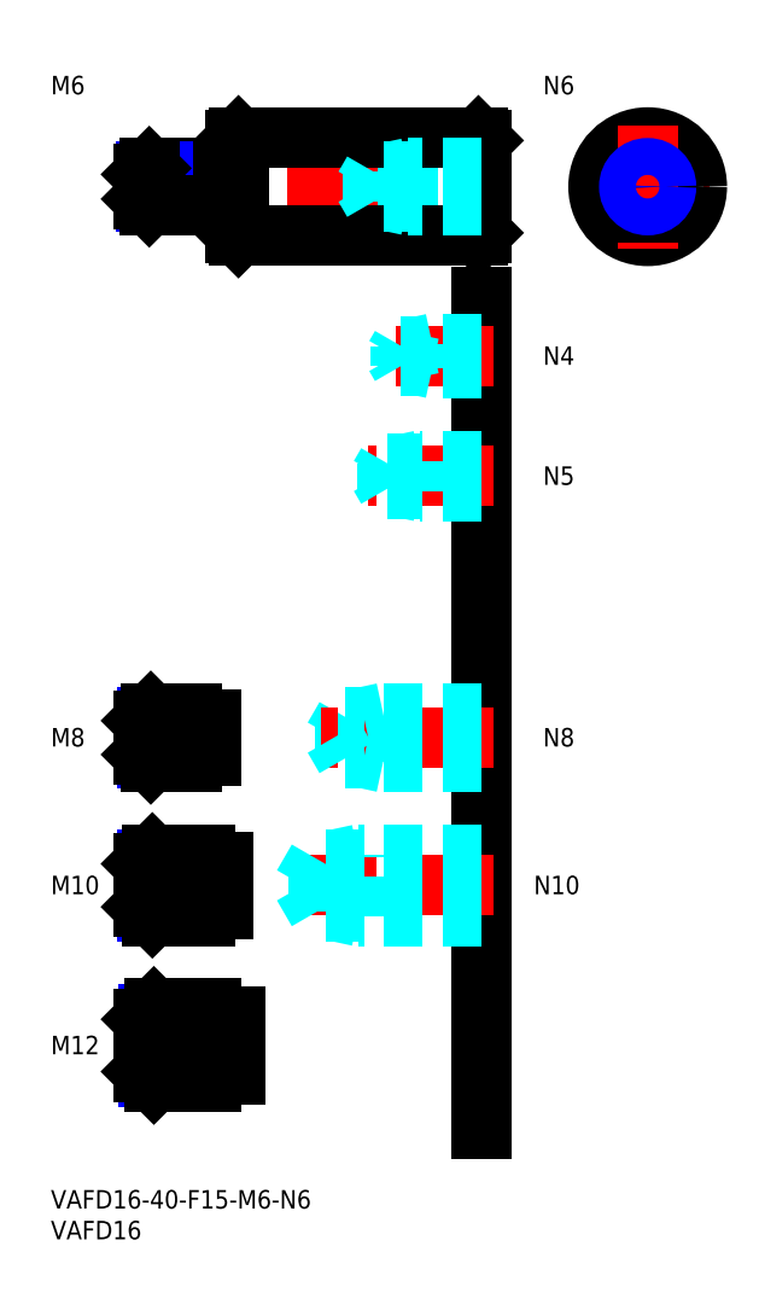
<metadata>
{"format":"dxf","ext":"dxf","renderer":"ezdxf+matplotlib","layout":"modelspace","background":"white","min_lineweight":24,"dpi":150}
</metadata>
<code>
0
SECTION
2
ENTITIES
0
INSERT
8
MSM_CONTINUOUS
2
*U10
10
0
20
0
30
0
0
INSERT
8
MSM_CONTINUOUS
2
*U11
10
0
20
0
30
0
0
LINE
8
MSM_CENTER
10
13
20
163
30
0
11
72
21
163
31
0
0
LINE
8
MSM_CONTINUOUS
10
30.5
20
171
30
0
11
69.5
21
171
31
0
0
LINE
8
MSM_CONTINUOUS
10
30.5
20
155
30
0
11
69.5
21
155
31
0
0
LINE
8
MSM_CONTINUOUS
10
30
20
155.5
30
0
11
30
21
170.5
31
0
0
LINE
8
MSM_CENTER
10
87.01
20
163
30
0
11
107
21
163
31
0
0
CIRCLE
8
MSM_CONTINUOUS
10
97.01
20
163
30
0
40
8
0
LINE
8
MSM_CENTER
10
97.01
20
173
30
0
11
97.01
21
153
31
0
0
LINE
8
MSM_CONTINUOUS
10
70
20
170.5
30
0
11
70
21
155.5
31
0
0
LINE
8
MSM_CONTINUOUS
10
30.5
20
155
30
0
11
30.5
21
171
31
0
0
LINE
8
MSM_CONTINUOUS
10
69.5
20
171
30
0
11
69.5
21
155
31
0
0
LINE
8
MSM_CONTINUOUS
10
30
20
170.5
30
0
11
30.5
21
171
31
0
0
LINE
8
MSM_CONTINUOUS
10
69.5
20
171
30
0
11
70
21
170.5
31
0
0
LINE
8
MSM_CONTINUOUS
10
69.5
20
155
30
0
11
70
21
155.5
31
0
0
LINE
8
MSM_CONTINUOUS
10
30.5
20
155
30
0
11
30
21
155.5
31
0
0
LINE
8
MSM_CONTINUOUS
10
70
20
145
30
0
11
70
21
10
31
0
0
INSERT
8
MSM_CONTINUOUS
2
*U12
10
0
20
0
30
0
0
LINE
8
MSM_CENTER
10
72
20
49.5
30
0
11
39
21
49.5
31
0
0
LINE
8
MSM_DASHED
10
43.42
20
45.31
30
0
11
43.42
21
53.69
31
0
0
LINE
8
MSM_DASHED
10
43.42
20
53.69
30
0
11
41
21
49.5
31
0
0
LINE
8
MSM_DASHED
10
50
20
44.5
30
0
11
50
21
54.5
31
0
0
LINE
8
MSM_DASHED
10
70
20
45.31
30
0
11
43.42
21
45.31
31
0
0
LINE
8
MSM_DASHED
10
70
20
44.5
30
0
11
50
21
44.5
31
0
0
LINE
8
MSM_DASHED
10
50
20
44.5
30
0
11
46.25
21
45.31
31
0
0
LINE
8
MSM_DASHED
10
43.42
20
45.31
30
0
11
41
21
49.5
31
0
0
LINE
8
MSM_DASHED
10
70
20
54.5
30
0
11
50
21
54.5
31
0
0
LINE
8
MSM_DASHED
10
70
20
53.69
30
0
11
43.42
21
53.69
31
0
0
LINE
8
MSM_DASHED
10
50
20
54.5
30
0
11
46.25
21
53.69
31
0
0
INSERT
8
MSM_CONTINUOUS
2
*U13
10
0
20
0
30
0
0
LINE
8
MSM_DASHED
10
54
20
69.5
30
0
11
54
21
77.5
31
0
0
LINE
8
MSM_DASHED
10
47.92
20
70.18
30
0
11
47.92
21
76.82
31
0
0
LINE
8
MSM_DASHED
10
47.92
20
76.82
30
0
11
46
21
73.5
31
0
0
LINE
8
MSM_CENTER
10
72
20
73.5
30
0
11
44
21
73.5
31
0
0
LINE
8
MSM_DASHED
10
70
20
70.18
30
0
11
47.92
21
70.18
31
0
0
LINE
8
MSM_DASHED
10
70
20
69.5
30
0
11
54
21
69.5
31
0
0
LINE
8
MSM_DASHED
10
54
20
69.5
30
0
11
50.87
21
70.18
31
0
0
LINE
8
MSM_DASHED
10
47.92
20
70.18
30
0
11
46
21
73.5
31
0
0
LINE
8
MSM_DASHED
10
70
20
77.5
30
0
11
54
21
77.5
31
0
0
LINE
8
MSM_DASHED
10
70
20
76.82
30
0
11
47.92
21
76.82
31
0
0
LINE
8
MSM_DASHED
10
54
20
77.5
30
0
11
50.87
21
76.82
31
0
0
INSERT
8
MSM_CONTINUOUS
2
*U14
10
0
20
0
30
0
0
LINE
8
MSM_CENTER
10
72
20
116
30
0
11
51.5
21
116
31
0
0
LINE
8
MSM_DASHED
10
70
20
118.5
30
0
11
60
21
118.5
31
0
0
LINE
8
MSM_DASHED
10
70
20
118.1
30
0
11
54.69
21
118.1
31
0
0
LINE
8
MSM_DASHED
10
70
20
113.9
30
0
11
54.69
21
113.9
31
0
0
LINE
8
MSM_DASHED
10
70
20
113.5
30
0
11
60
21
113.5
31
0
0
LINE
8
MSM_DASHED
10
54.69
20
113.9
30
0
11
54.69
21
118.1
31
0
0
LINE
8
MSM_DASHED
10
54.69
20
118.1
30
0
11
53.5
21
116
31
0
0
LINE
8
MSM_DASHED
10
60
20
113.5
30
0
11
60
21
118.5
31
0
0
LINE
8
MSM_DASHED
10
54.69
20
113.9
30
0
11
53.5
21
116
31
0
0
LINE
8
MSM_DASHED
10
60
20
113.5
30
0
11
58
21
113.9
31
0
0
LINE
8
MSM_DASHED
10
60
20
118.5
30
0
11
58
21
118.1
31
0
0
INSERT
8
MSM_CONTINUOUS
2
*U15
10
0
20
0
30
0
0
LINE
8
MSM_CENTER
10
72
20
135.5
30
0
11
54
21
135.5
31
0
0
LINE
8
MSM_DASHED
10
70
20
137.5
30
0
11
62
21
137.5
31
0
0
LINE
8
MSM_DASHED
10
70
20
137.1
30
0
11
56.94
21
137.1
31
0
0
LINE
8
MSM_DASHED
10
70
20
133.9
30
0
11
56.94
21
133.9
31
0
0
LINE
8
MSM_DASHED
10
70
20
133.5
30
0
11
62
21
133.5
31
0
0
LINE
8
MSM_DASHED
10
56.94
20
133.9
30
0
11
56.94
21
137.1
31
0
0
LINE
8
MSM_DASHED
10
56.94
20
137.1
30
0
11
56
21
135.5
31
0
0
LINE
8
MSM_DASHED
10
62
20
133.5
30
0
11
62
21
137.5
31
0
0
LINE
8
MSM_DASHED
10
56.94
20
133.9
30
0
11
56
21
135.5
31
0
0
LINE
8
MSM_DASHED
10
62
20
133.5
30
0
11
60.25
21
133.9
31
0
0
LINE
8
MSM_DASHED
10
62
20
137.5
30
0
11
60.25
21
137.1
31
0
0
LINE
8
MSM_CENTER
10
13
20
23.5
30
0
11
32
21
23.5
31
0
0
INSERT
8
MSM_CONTINUOUS
2
*U16
10
0
20
0
30
0
0
INSERT
8
MSM_CONTINUOUS
2
*U17
10
0
20
0
30
0
0
LINE
8
MSM_CENTER
10
13
20
49.5
30
0
11
30
21
49.5
31
0
0
INSERT
8
MSM_CONTINUOUS
2
*U18
10
0
20
0
30
0
0
LINE
8
MSM_CENTER
10
13
20
73.5
30
0
11
28
21
73.5
31
0
0
LINE
8
MSM_NARROW
10
23
20
70.18
30
0
11
15.57
21
70.18
31
0
0
LINE
8
MSM_CONTINUOUS
10
23
20
69.5
30
0
11
16.25
21
69.5
31
0
0
LINE
8
MSM_CONTINUOUS
10
23
20
77.5
30
0
11
16.25
21
77.5
31
0
0
LINE
8
MSM_NARROW
10
23
20
76.82
30
0
11
15.57
21
76.82
31
0
0
LINE
8
MSM_CONTINUOUS
10
15
20
70.75
30
0
11
15
21
76.25
31
0
0
LINE
8
MSM_NARROW
10
25
20
45.31
30
0
11
15.69
21
45.31
31
0
0
LINE
8
MSM_CONTINUOUS
10
25
20
44.5
30
0
11
16.5
21
44.5
31
0
0
LINE
8
MSM_CONTINUOUS
10
25
20
54.5
30
0
11
16.5
21
54.5
31
0
0
LINE
8
MSM_NARROW
10
25
20
53.69
30
0
11
15.69
21
53.69
31
0
0
LINE
8
MSM_CONTINUOUS
10
15
20
46
30
0
11
15
21
53
31
0
0
LINE
8
MSM_NARROW
10
26
20
18.45
30
0
11
15.8
21
18.45
31
0
0
LINE
8
MSM_CONTINUOUS
10
26
20
17.5
30
0
11
16.75
21
17.5
31
0
0
LINE
8
MSM_CONTINUOUS
10
26
20
29.5
30
0
11
16.75
21
29.5
31
0
0
LINE
8
MSM_NARROW
10
26
20
28.55
30
0
11
15.8
21
28.55
31
0
0
LINE
8
MSM_CONTINUOUS
10
15
20
19.25
30
0
11
15
21
27.75
31
0
0
LINE
8
MSM_CONTINUOUS
10
23
20
77.5
30
0
11
23
21
69.5
31
0
0
LINE
8
MSM_CONTINUOUS
10
26
20
17.5
30
0
11
26
21
29.5
31
0
0
LINE
8
MSM_CONTINUOUS
10
25
20
54.5
30
0
11
25
21
44.5
31
0
0
LINE
8
MSM_CONTINUOUS
10
16.25
20
77.5
30
0
11
15
21
76.25
31
0
0
LINE
8
MSM_CONTINUOUS
10
16.25
20
69.5
30
0
11
15
21
70.75
31
0
0
LINE
8
MSM_CONTINUOUS
10
16.25
20
77.5
30
0
11
16.25
21
69.5
31
0
0
LINE
8
MSM_CONTINUOUS
10
16.5
20
54.5
30
0
11
15
21
53
31
0
0
LINE
8
MSM_CONTINUOUS
10
16.5
20
44.5
30
0
11
15
21
46
31
0
0
LINE
8
MSM_CONTINUOUS
10
16.5
20
54.5
30
0
11
16.5
21
44.5
31
0
0
LINE
8
MSM_CONTINUOUS
10
16.75
20
29.5
30
0
11
15
21
27.75
31
0
0
LINE
8
MSM_CONTINUOUS
10
16.75
20
17.5
30
0
11
15
21
19.25
31
0
0
LINE
8
MSM_CONTINUOUS
10
16.75
20
29.5
30
0
11
16.75
21
17.5
31
0
0
LINE
8
MSM_CONTINUOUS
10
26
20
76.5
30
0
11
26
21
70.5
31
0
0
LINE
8
MSM_CONTINUOUS
10
23
20
76.5
30
0
11
26
21
76.5
31
0
0
LINE
8
MSM_CONTINUOUS
10
23
20
70.5
30
0
11
26
21
70.5
31
0
0
LINE
8
MSM_CONTINUOUS
10
28
20
53.35
30
0
11
28
21
45.65
31
0
0
LINE
8
MSM_CONTINUOUS
10
25
20
53.35
30
0
11
28
21
53.35
31
0
0
LINE
8
MSM_CONTINUOUS
10
25
20
45.65
30
0
11
28
21
45.65
31
0
0
LINE
8
MSM_CONTINUOUS
10
30
20
18.8
30
0
11
30
21
28.2
31
0
0
LINE
8
MSM_CONTINUOUS
10
26
20
28.2
30
0
11
30
21
28.2
31
0
0
LINE
8
MSM_CONTINUOUS
10
26
20
18.8
30
0
11
30
21
18.8
31
0
0
INSERT
8
MSM_CONTINUOUS
2
*U19
10
0
20
0
30
0
0
LINE
8
MSM_DASHED
10
70
20
166
30
0
11
58
21
166
31
0
0
LINE
8
MSM_DASHED
10
70
20
165.5
30
0
11
52.42
21
165.5
31
0
0
LINE
8
MSM_DASHED
10
70
20
160.5
30
0
11
52.42
21
160.5
31
0
0
LINE
8
MSM_DASHED
10
70
20
160
30
0
11
58
21
160
31
0
0
LINE
8
MSM_DASHED
10
58
20
160
30
0
11
58
21
166
31
0
0
LINE
8
MSM_DASHED
10
52.42
20
160.5
30
0
11
52.42
21
165.5
31
0
0
LINE
8
MSM_DASHED
10
52.42
20
165.5
30
0
11
51
21
163
31
0
0
LINE
8
MSM_DASHED
10
52.42
20
160.5
30
0
11
51
21
163
31
0
0
LINE
8
MSM_DASHED
10
58
20
160
30
0
11
55.5
21
160.5
31
0
0
LINE
8
MSM_DASHED
10
58
20
166
30
0
11
55.5
21
165.5
31
0
0
CIRCLE
8
MSM_CONTINUOUS
10
97.01
20
163
30
0
40
2.458
0
CIRCLE
8
MSM_NARROW
10
97.01
20
163
30
0
40
3
0
INSERT
8
MSM_CONTINUOUS
2
*U20
10
0
20
0
30
0
0
LINE
8
MSM_CONTINUOUS
10
28
20
166
30
0
11
16
21
166
31
0
0
LINE
8
MSM_NARROW
10
28
20
165.5
30
0
11
15.46
21
165.5
31
0
0
LINE
8
MSM_NARROW
10
28
20
160.5
30
0
11
15.46
21
160.5
31
0
0
LINE
8
MSM_CONTINUOUS
10
28
20
160
30
0
11
16
21
160
31
0
0
LINE
8
MSM_CONTINUOUS
10
15
20
165
30
0
11
15
21
161
31
0
0
LINE
8
MSM_CONTINUOUS
10
28
20
166
30
0
11
28
21
160
31
0
0
LINE
8
MSM_CONTINUOUS
10
16
20
166
30
0
11
15
21
165
31
0
0
LINE
8
MSM_CONTINUOUS
10
16
20
160
30
0
11
15
21
161
31
0
0
LINE
8
MSM_CONTINUOUS
10
16
20
166
30
0
11
16
21
160
31
0
0
LINE
8
MSM_CONTINUOUS
10
28
20
165.1
30
0
11
30
21
165.1
31
0
0
LINE
8
MSM_CONTINUOUS
10
28
20
160.9
30
0
11
30
21
160.9
31
0
0
ENDSEC
0
EOF

</code>
